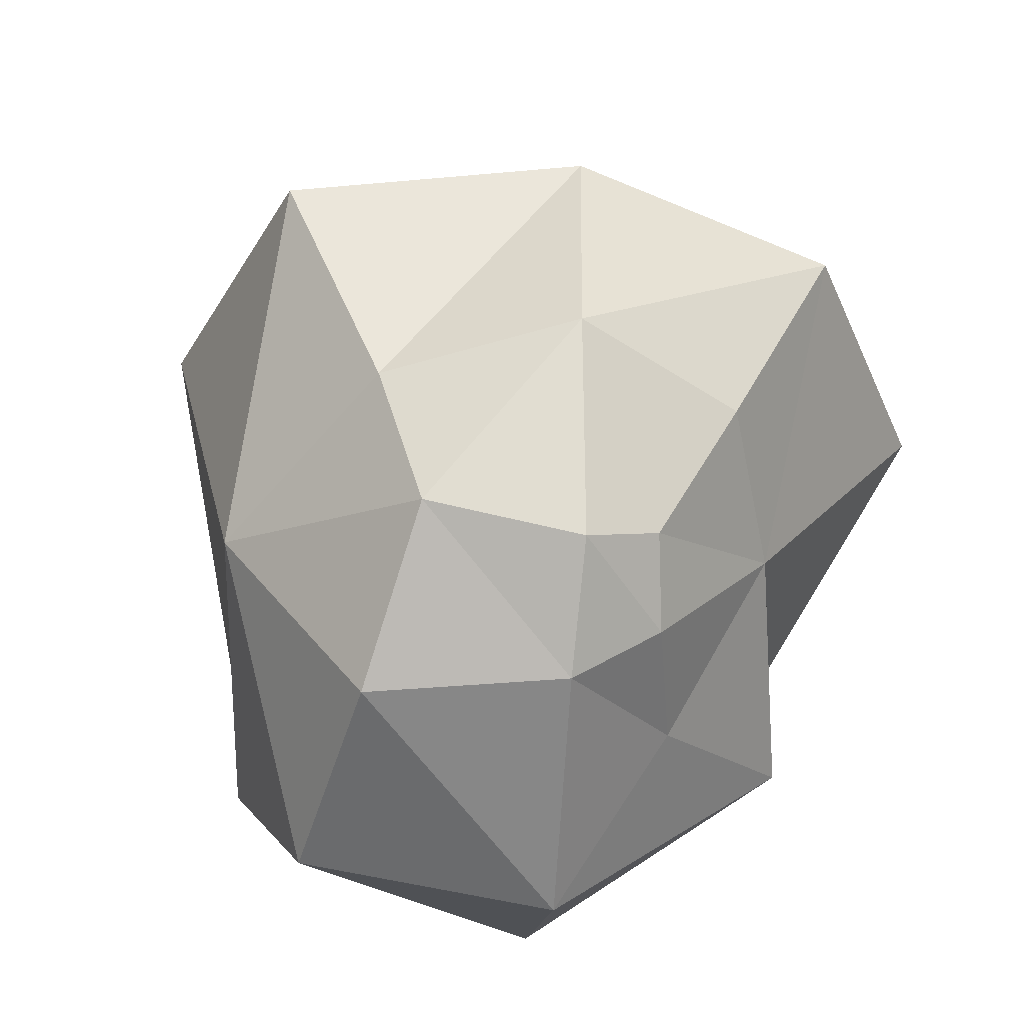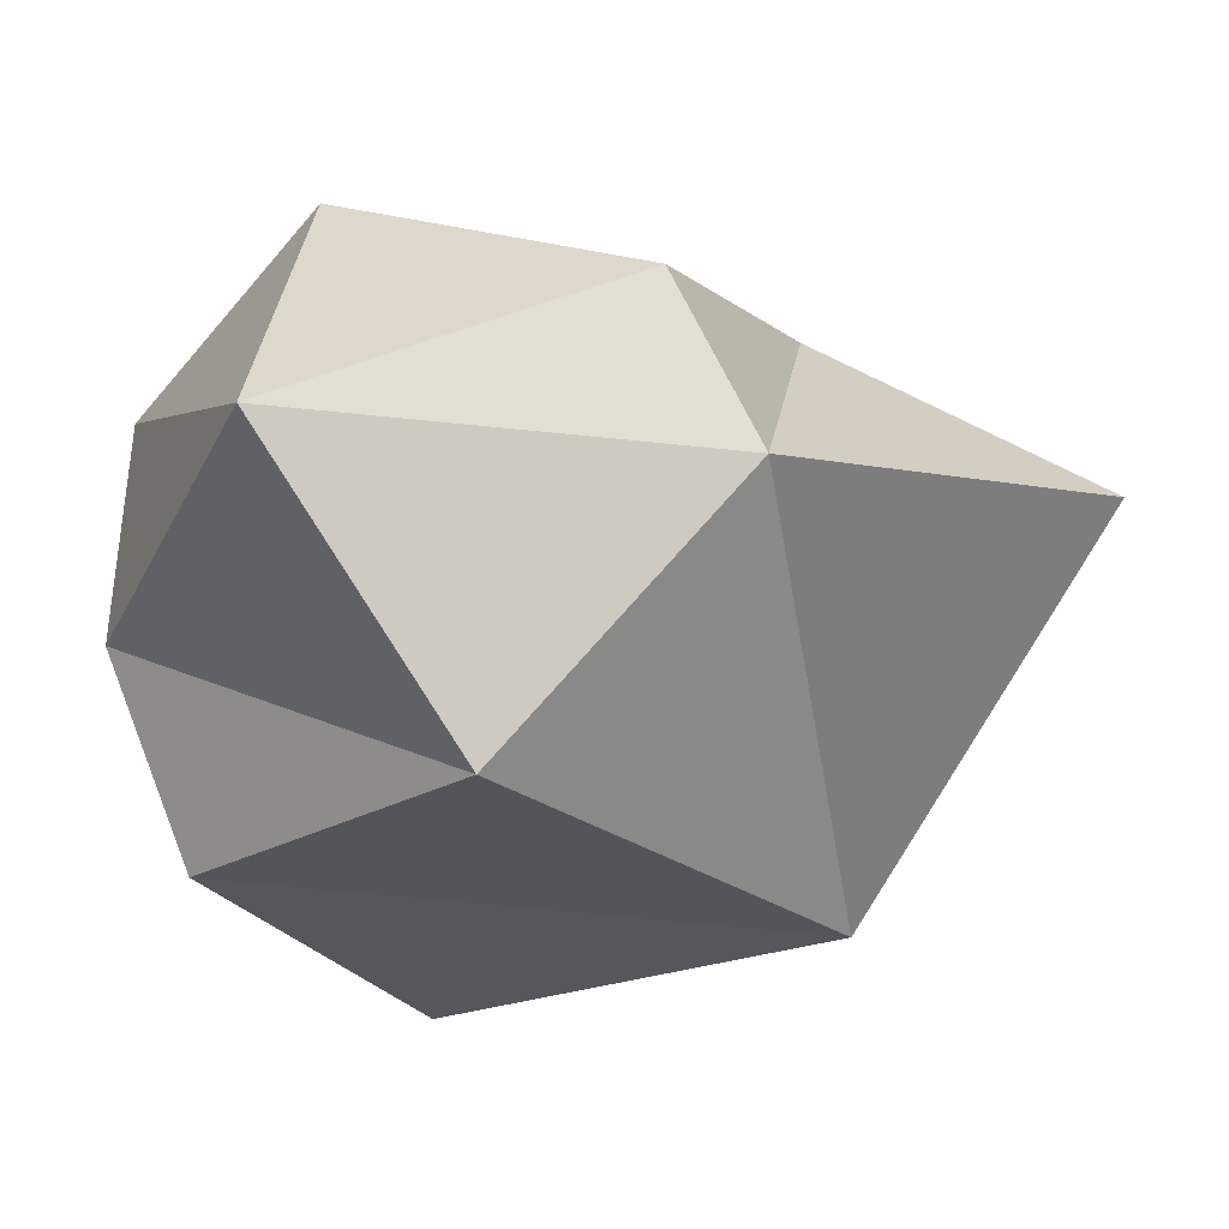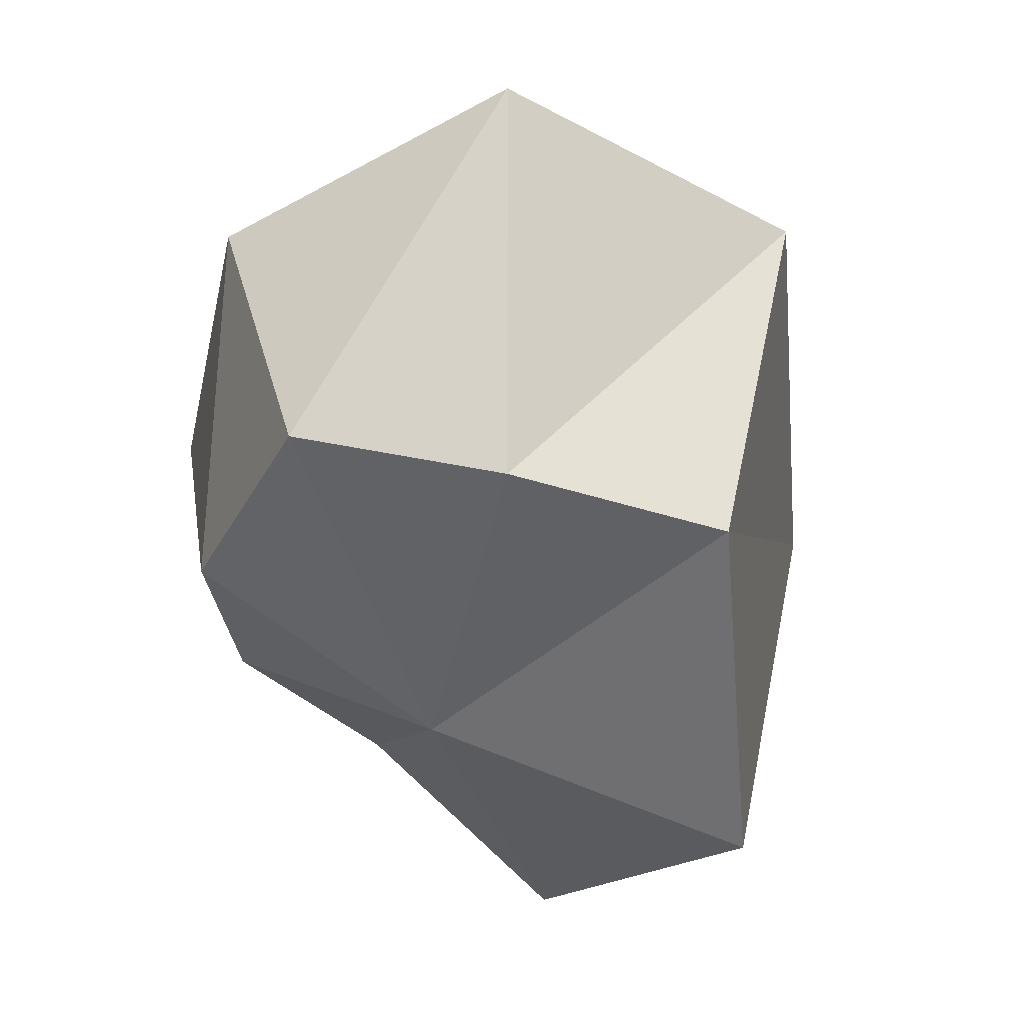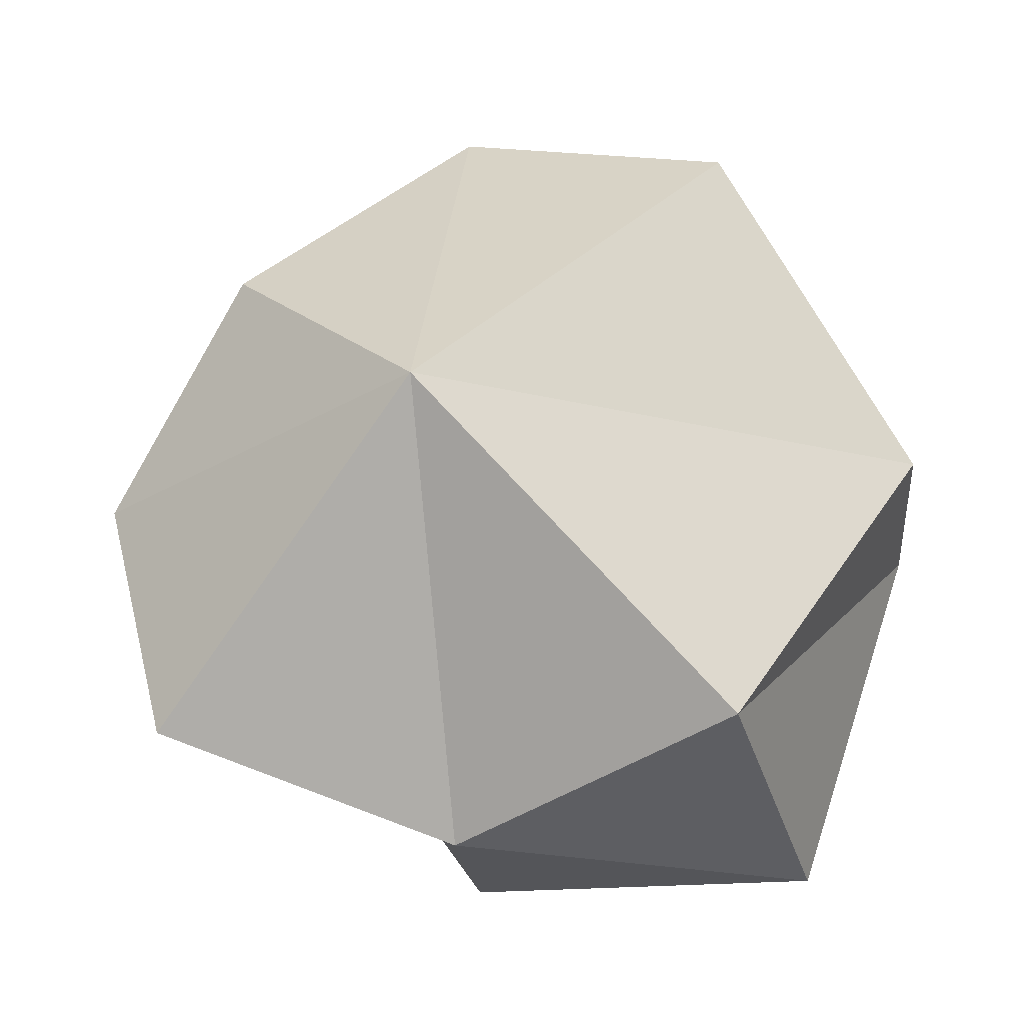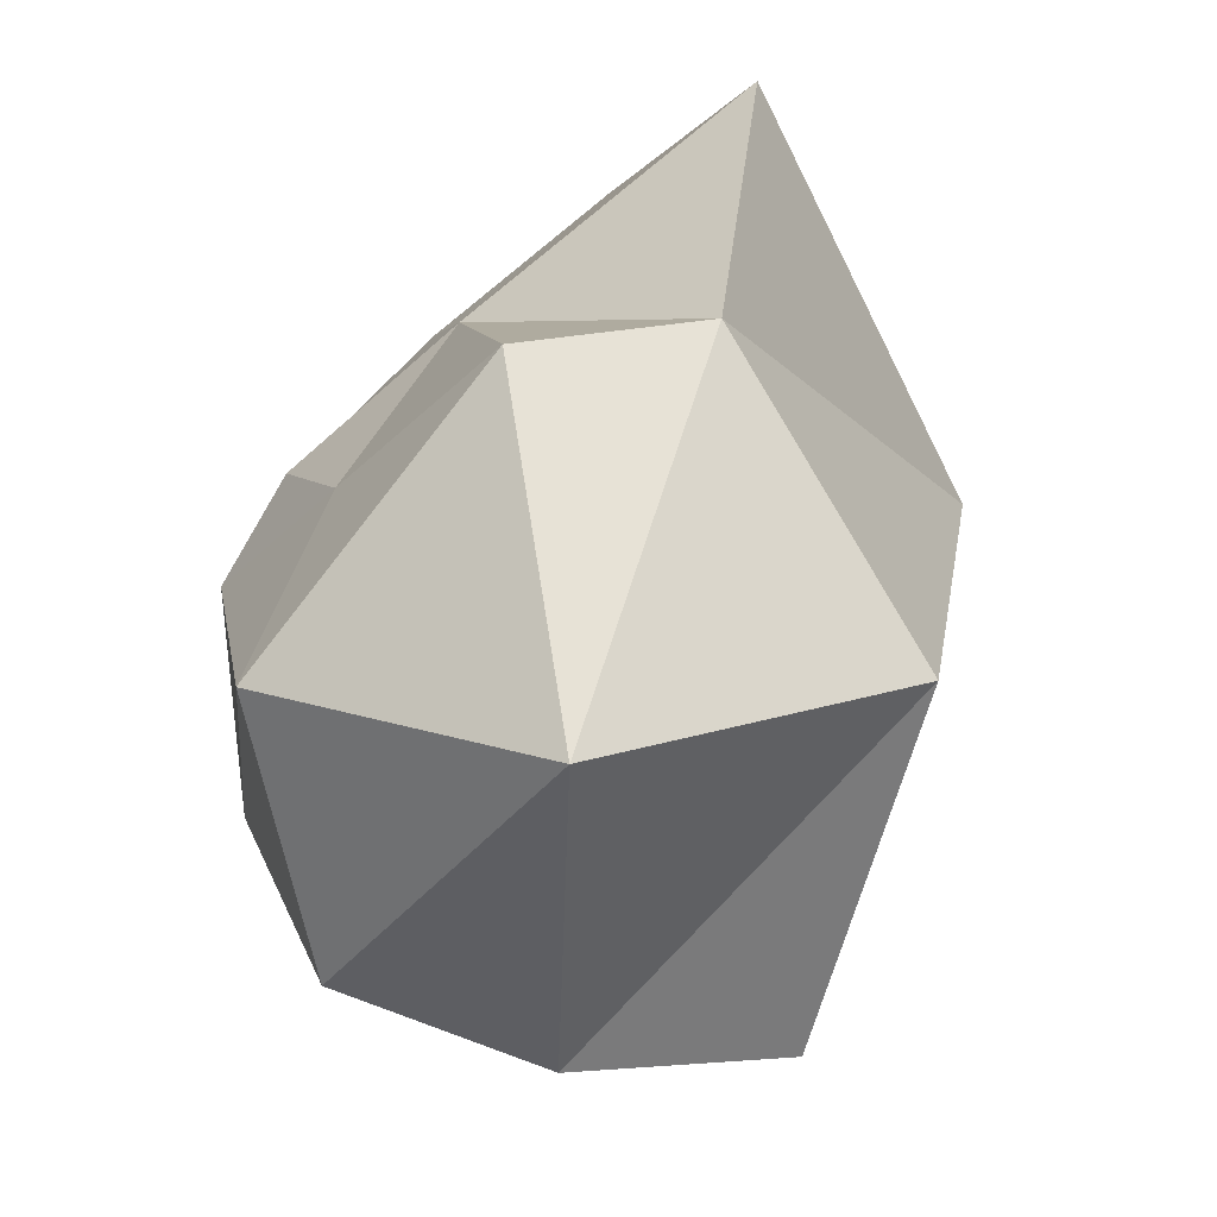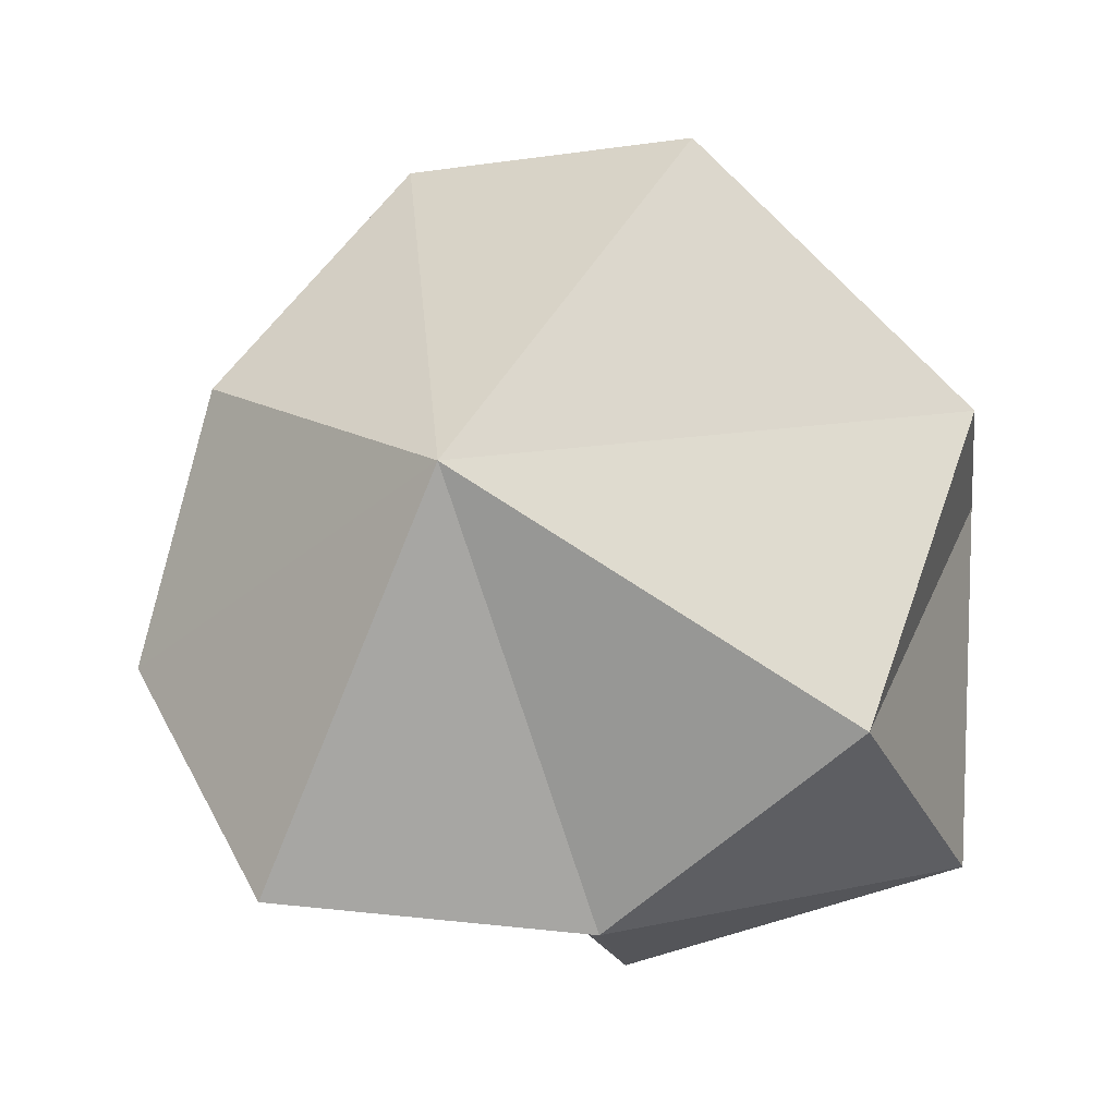
<metadata>
{"format":"obj","ext":"obj","renderer":"f3d","projection":"perspective","resolution":1024,"background":"white","views":[{"elev":-68.7,"azim":-144.5,"up":"+Y"},{"elev":61.9,"azim":160.4,"up":"+Z"},{"elev":5.6,"azim":80.3,"up":"+Z"},{"elev":73.7,"azim":-4.9,"up":"+Y"},{"elev":68.7,"azim":85.1,"up":"+Z"},{"elev":78.1,"azim":-19.3,"up":"+Y"}]}
</metadata>
<code>
o BushBerries_Crop_Cube.006
v 0.05571 0.005694 0.07609
v -0.04136 -0.01349 -0.0416
v 0.0472 -0.007448 -0.04341
v -0.004067 -0.04987 0.006643
v -0.01835 0.08185 -0.01716
v -0.04085 -0.005849 0.02597
v 0.03012 -0.04376 0.04936
v -0.01329 0.001035 0.072
v 0.08473 0.000737 0.00807
v 0.03866 0.06327 0.05048
v -0.02206 -0.04389 -0.01391
v -0.05517 -0.01116 -0.007069
v -0.001744 -0.01214 -0.05545
v -0.05307 0.0358 -0.05654
v 0.04874 0.05309 -0.0682
v 0.03063 -0.04966 -0.01439
v -0.02097 -0.03724 0.01374
v -0.0741 0.04763 0.04145
v 0.06882 -0.03574 0.01396
v -0.007068 -0.02764 0.03736
v -0.01746 0.03505 0.06671
v 0.08303 0.04071 -0.002899
v -2e-06 -0.03999 -0.0369
v -0.03173 -0.03346 -0.002457
v -0.08423 0.02311 -0.01181
v -0.002119 0.02334 -0.09005
f 1 21 8
f 8 7 1
f 1 19 9
f 9 10 1
f 2 25 14
f 14 13 2
f 2 23 11
f 2 24 12
f 3 19 16
f 3 23 13
f 3 26 15
f 3 22 9
f 4 20 17
f 17 11 4
f 4 23 16
f 16 7 4
f 5 22 15
f 5 26 14
f 5 25 18
f 5 21 10
f 6 21 18
f 6 25 12
f 6 24 17
f 6 20 8
f 1 10 21
f 8 20 7
f 1 7 19
f 9 22 10
f 2 12 25
f 14 26 13
f 2 13 23
f 2 11 24
f 3 9 19
f 3 16 23
f 3 13 26
f 3 15 22
f 4 7 20
f 17 24 11
f 4 11 23
f 16 19 7
f 5 10 22
f 5 15 26
f 5 14 25
f 5 18 21
f 6 8 21
f 6 18 25
f 6 12 24
f 6 17 20

</code>
